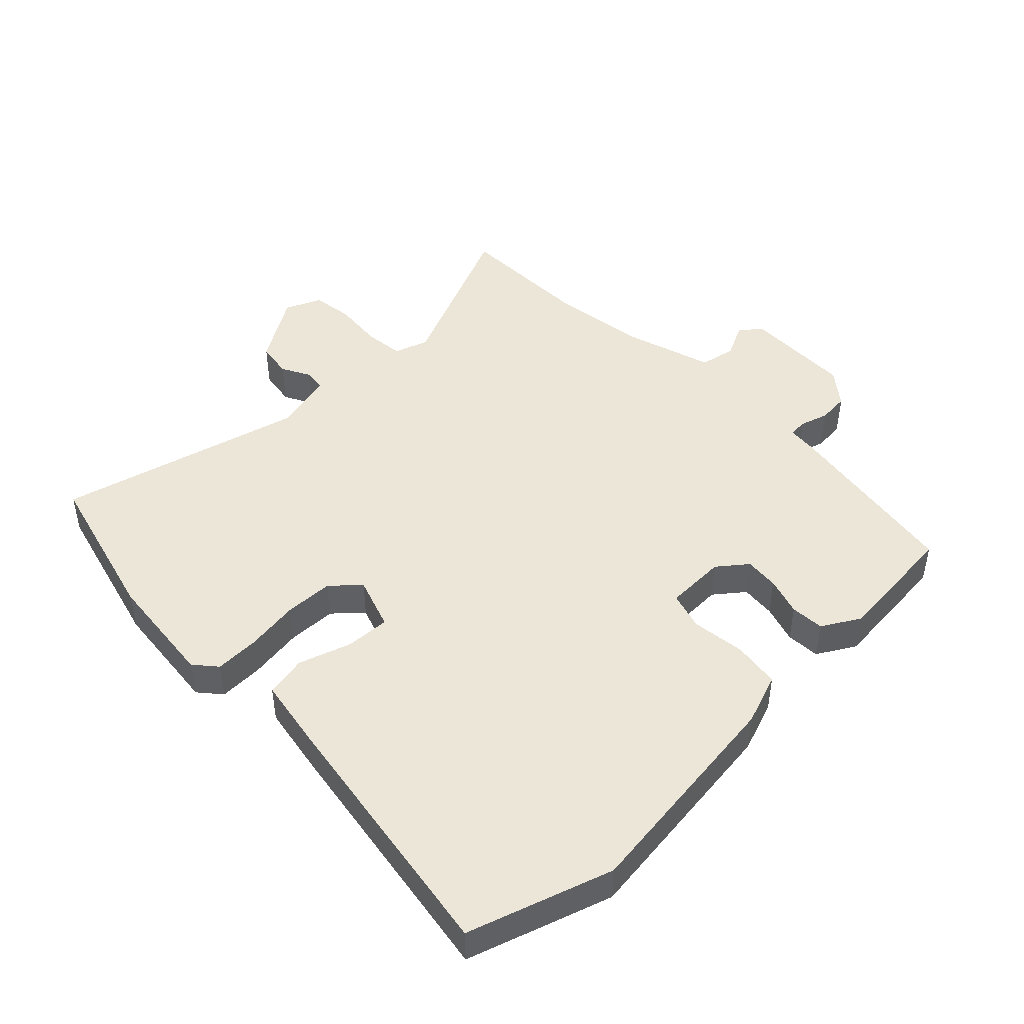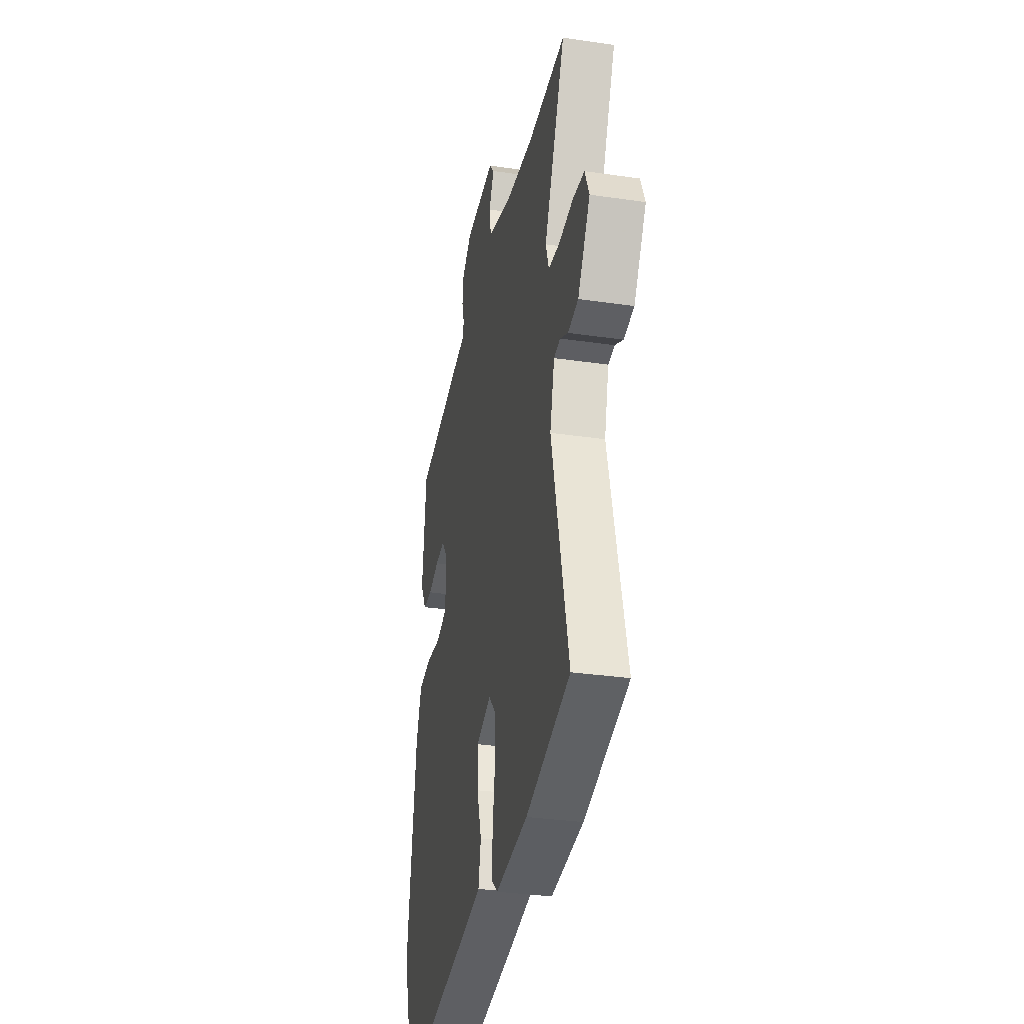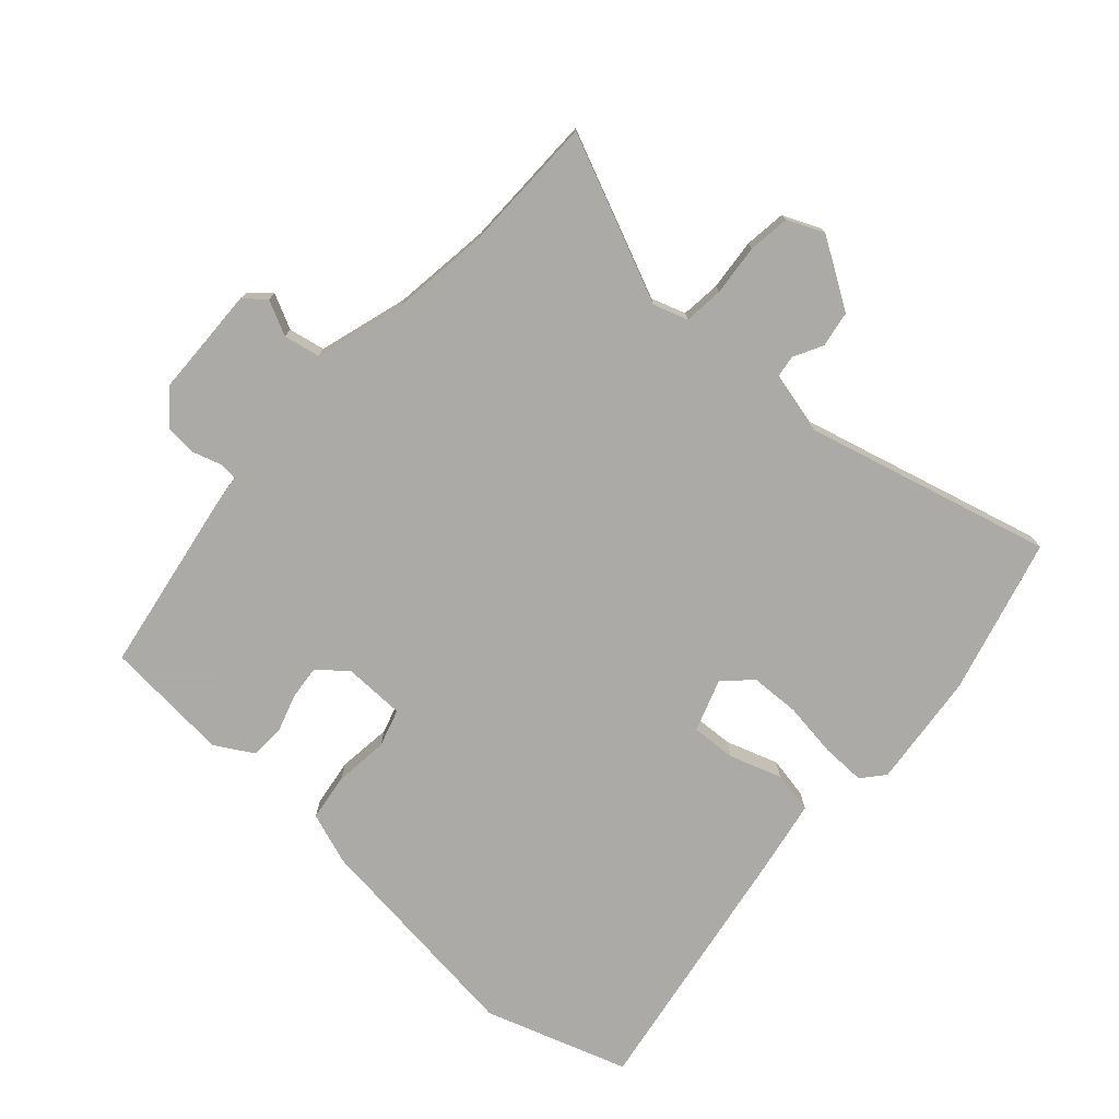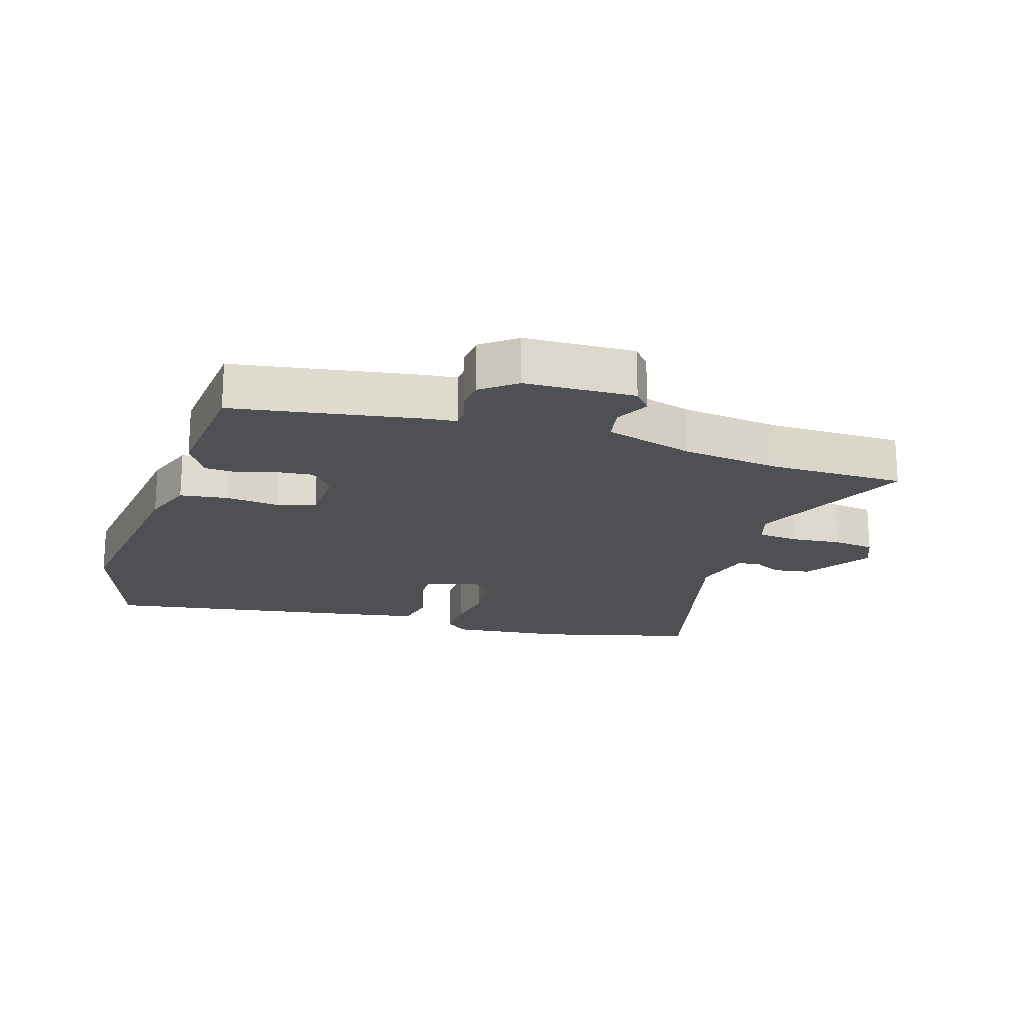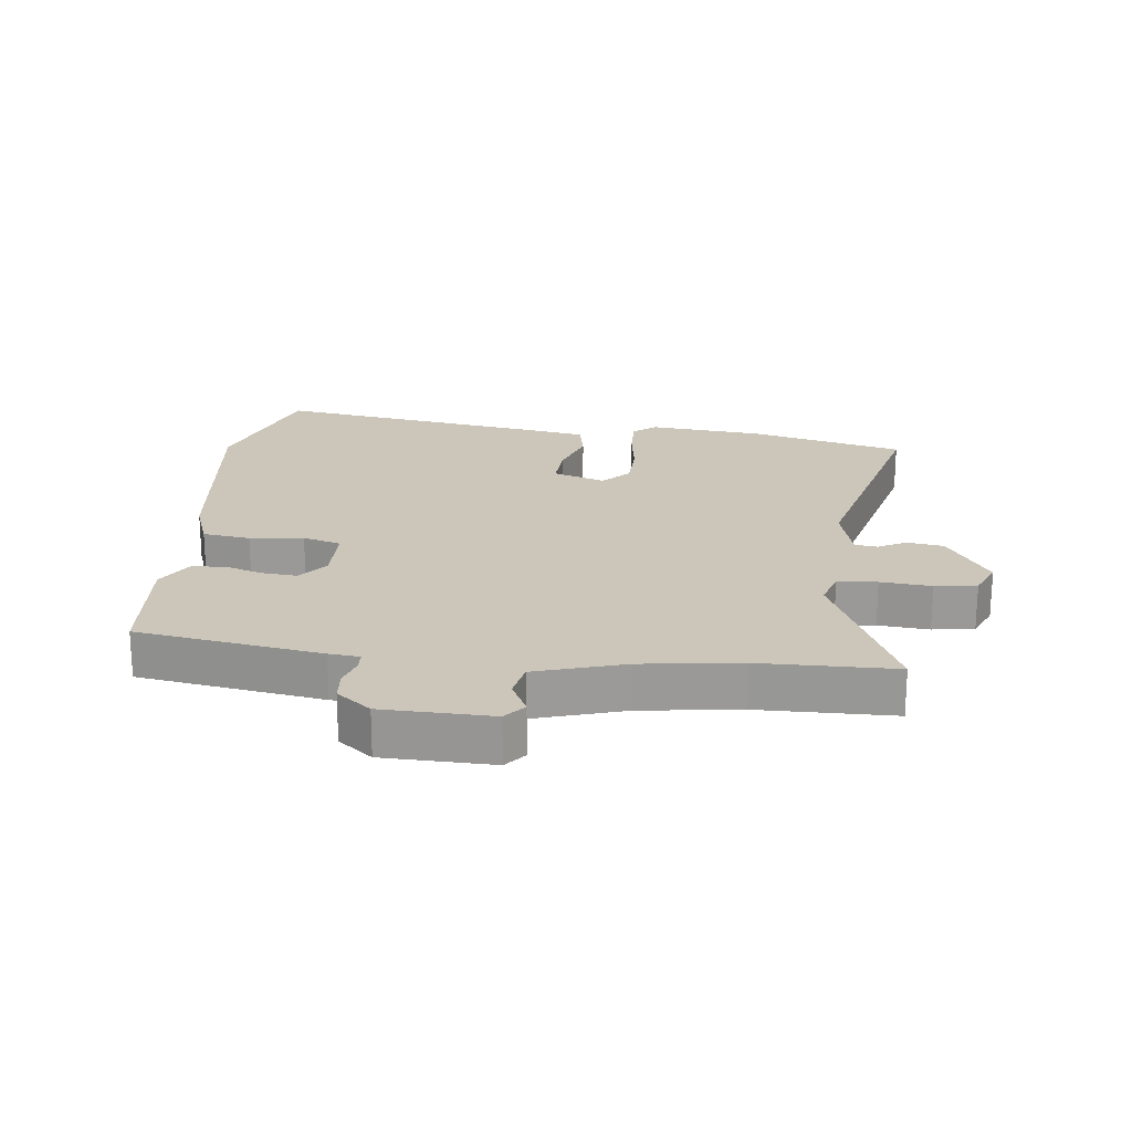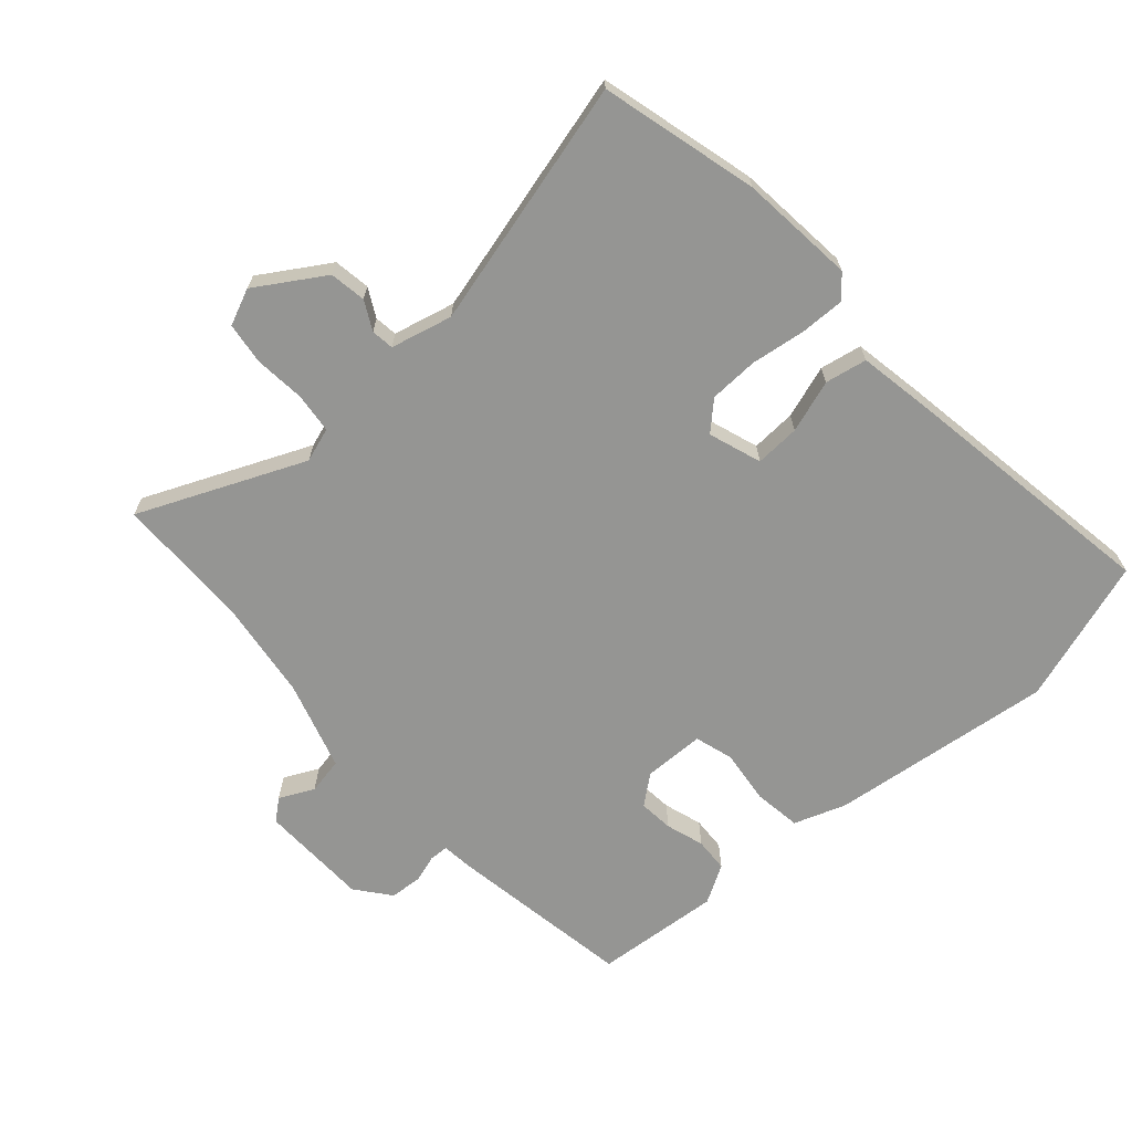
<metadata>
{"format":"obj","ext":"obj","renderer":"f3d","projection":"perspective","resolution":1024,"background":"white","views":[{"elev":46.2,"azim":-133.2,"up":"+Y"},{"elev":-33.3,"azim":78.7,"up":"+Z"},{"elev":-75.7,"azim":49.3,"up":"+Y"},{"elev":-19.0,"azim":-16.3,"up":"+Y"},{"elev":21.0,"azim":7.5,"up":"+Y"},{"elev":-67.3,"azim":132.8,"up":"+Y"}]}
</metadata>
<code>
v -0.463 0.07 0.505
v -0.168 0.07 0.547
v -0.119 0.07 0.551
v -0.117 0.07 0.581
v -0.13 0.07 0.626
v -0.125 0.07 0.676
v -0.07 0.07 0.718
v 0.104 0.07 0.719
v 0.131 0.07 0.685
v 0.103 0.07 0.631
v 0.113 0.07 0.573
v 0.254 0.07 0.527
v 0.41 0.07 0.503
v 0.626 0.07 0.496
v 0.506 0.07 0.237
v 0.523 0.07 0.182
v 0.586 0.07 0.174
v 0.667 0.07 0.18
v 0.733 0.07 0.17
v 0.757 0.07 0.112
v 0.687 0.07 0.006
v 0.629 0.07 -0.002
v 0.584 0.07 0.023
v 0.548 0.07 0.019
v 0.522 0.07 -0.078
v 0.615 0.07 -0.472
v 0.366 0.07 -0.532
v 0.183 0.07 -0.547
v 0.148 0.07 -0.516
v 0.151 0.07 -0.445
v 0.165 0.07 -0.359
v 0.164 0.07 -0.281
v 0.124 0.07 -0.237
v 0.04 0.07 -0.264
v 0.042 0.07 -0.335
v 0.068 0.07 -0.419
v 0.054 0.07 -0.485
v -0.061 0.07 -0.503
v -0.481 0.07 -0.562
v -0.551 0.07 -0.332
v -0.501 0.07 0.022
v -0.47 0.07 0.104
v -0.394 0.07 0.113
v -0.309 0.07 0.101
v -0.248 0.07 0.118
v -0.244 0.07 0.215
v -0.28 0.07 0.262
v -0.335 0.07 0.258
v -0.396 0.07 0.24
v -0.45 0.07 0.244
v -0.484 0.07 0.305
v -0.463 0 0.505
v -0.168 0 0.547
v -0.119 0 0.551
v -0.117 0 0.581
v -0.13 0 0.626
v -0.125 0 0.676
v -0.07 0 0.718
v 0.104 0 0.719
v 0.131 0 0.685
v 0.103 0 0.631
v 0.113 0 0.573
v 0.254 0 0.527
v 0.41 0 0.503
v 0.626 0 0.496
v 0.506 0 0.237
v 0.523 0 0.182
v 0.586 0 0.174
v 0.667 0 0.18
v 0.733 0 0.17
v 0.757 0 0.112
v 0.687 0 0.006
v 0.629 0 -0.002
v 0.584 0 0.023
v 0.548 0 0.019
v 0.522 0 -0.078
v 0.615 0 -0.472
v 0.366 0 -0.532
v 0.183 0 -0.547
v 0.148 0 -0.516
v 0.151 0 -0.445
v 0.165 0 -0.359
v 0.164 0 -0.281
v 0.124 0 -0.237
v 0.04 0 -0.264
v 0.042 0 -0.335
v 0.068 0 -0.419
v 0.054 0 -0.485
v -0.061 0 -0.503
v -0.481 0 -0.562
v -0.551 0 -0.332
v -0.501 0 0.022
v -0.47 0 0.104
v -0.394 0 0.113
v -0.309 0 0.101
v -0.248 0 0.118
v -0.244 0 0.215
v -0.28 0 0.262
v -0.335 0 0.258
v -0.396 0 0.24
v -0.45 0 0.244
v -0.484 0 0.305
f 48 49 50 51
f 47 48 51 1
f 46 47 1 2
f 45 46 2 3
f 41 42 43 44
f 41 44 45
f 40 41 45
f 39 40 45
f 38 39 45
f 35 36 37 38
f 34 35 38 45
f 33 34 45 3
f 28 29 30 31
f 28 31 32
f 25 26 27 28
f 24 25 28 32
f 20 21 22 23
f 20 23 24
f 17 18 19 20
f 16 17 20 24
f 15 16 24 32
f 13 14 15 32
f 7 8 9 10
f 7 10 11
f 4 5 6 7
f 4 7 11
f 3 4 11 12
f 13 32 33
f 3 12 13 33
f 102 101 100 99
f 52 102 99 98
f 53 52 98 97
f 54 53 97 96
f 95 94 93 92
f 96 95 92
f 96 92 91
f 96 91 90
f 96 90 89
f 89 88 87 86
f 96 89 86 85
f 54 96 85 84
f 82 81 80 79
f 83 82 79
f 79 78 77 76
f 83 79 76 75
f 74 73 72 71
f 75 74 71
f 71 70 69 68
f 75 71 68 67
f 83 75 67 66
f 83 66 65 64
f 61 60 59 58
f 62 61 58
f 58 57 56 55
f 62 58 55
f 63 62 55 54
f 84 83 64
f 84 64 63 54
f 1 52 53 2
f 2 53 54 3
f 3 54 55 4
f 4 55 56 5
f 5 56 57 6
f 6 57 58 7
f 7 58 59 8
f 8 59 60 9
f 9 60 61 10
f 10 61 62 11
f 11 62 63 12
f 12 63 64 13
f 13 64 65 14
f 14 65 66 15
f 15 66 67 16
f 16 67 68 17
f 17 68 69 18
f 18 69 70 19
f 19 70 71 20
f 20 71 72 21
f 21 72 73 22
f 22 73 74 23
f 23 74 75 24
f 24 75 76 25
f 25 76 77 26
f 26 77 78 27
f 27 78 79 28
f 28 79 80 29
f 29 80 81 30
f 30 81 82 31
f 31 82 83 32
f 32 83 84 33
f 33 84 85 34
f 34 85 86 35
f 35 86 87 36
f 36 87 88 37
f 37 88 89 38
f 38 89 90 39
f 39 90 91 40
f 40 91 92 41
f 41 92 93 42
f 42 93 94 43
f 43 94 95 44
f 44 95 96 45
f 45 96 97 46
f 46 97 98 47
f 47 98 99 48
f 48 99 100 49
f 49 100 101 50
f 50 101 102 51
f 51 102 52 1

</code>
